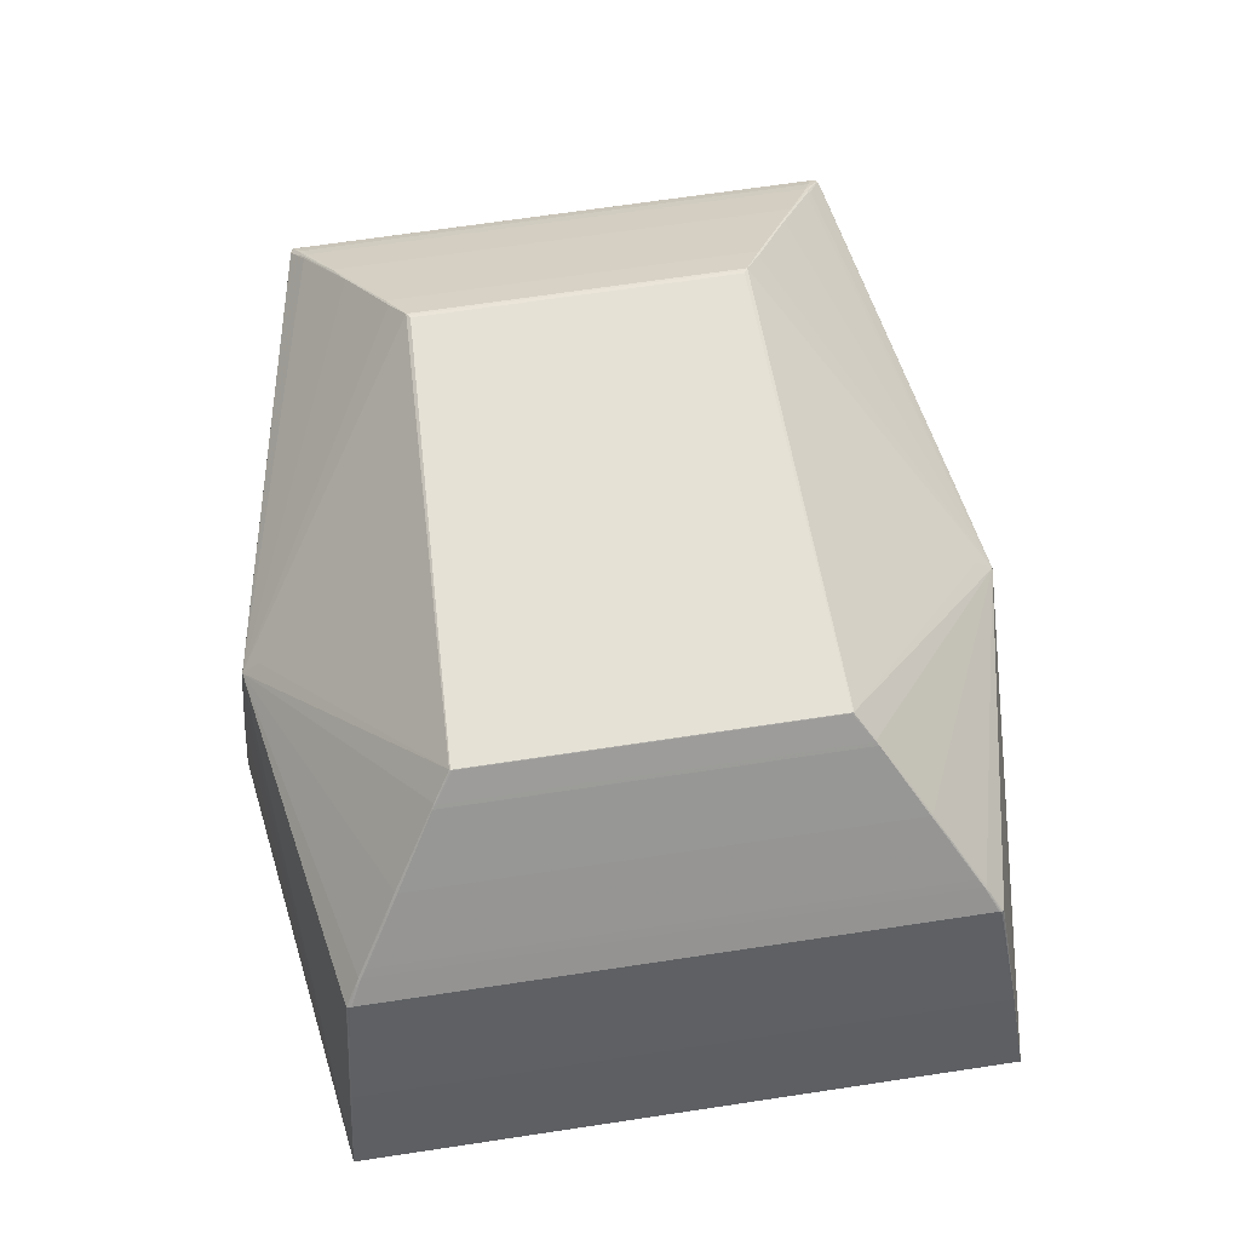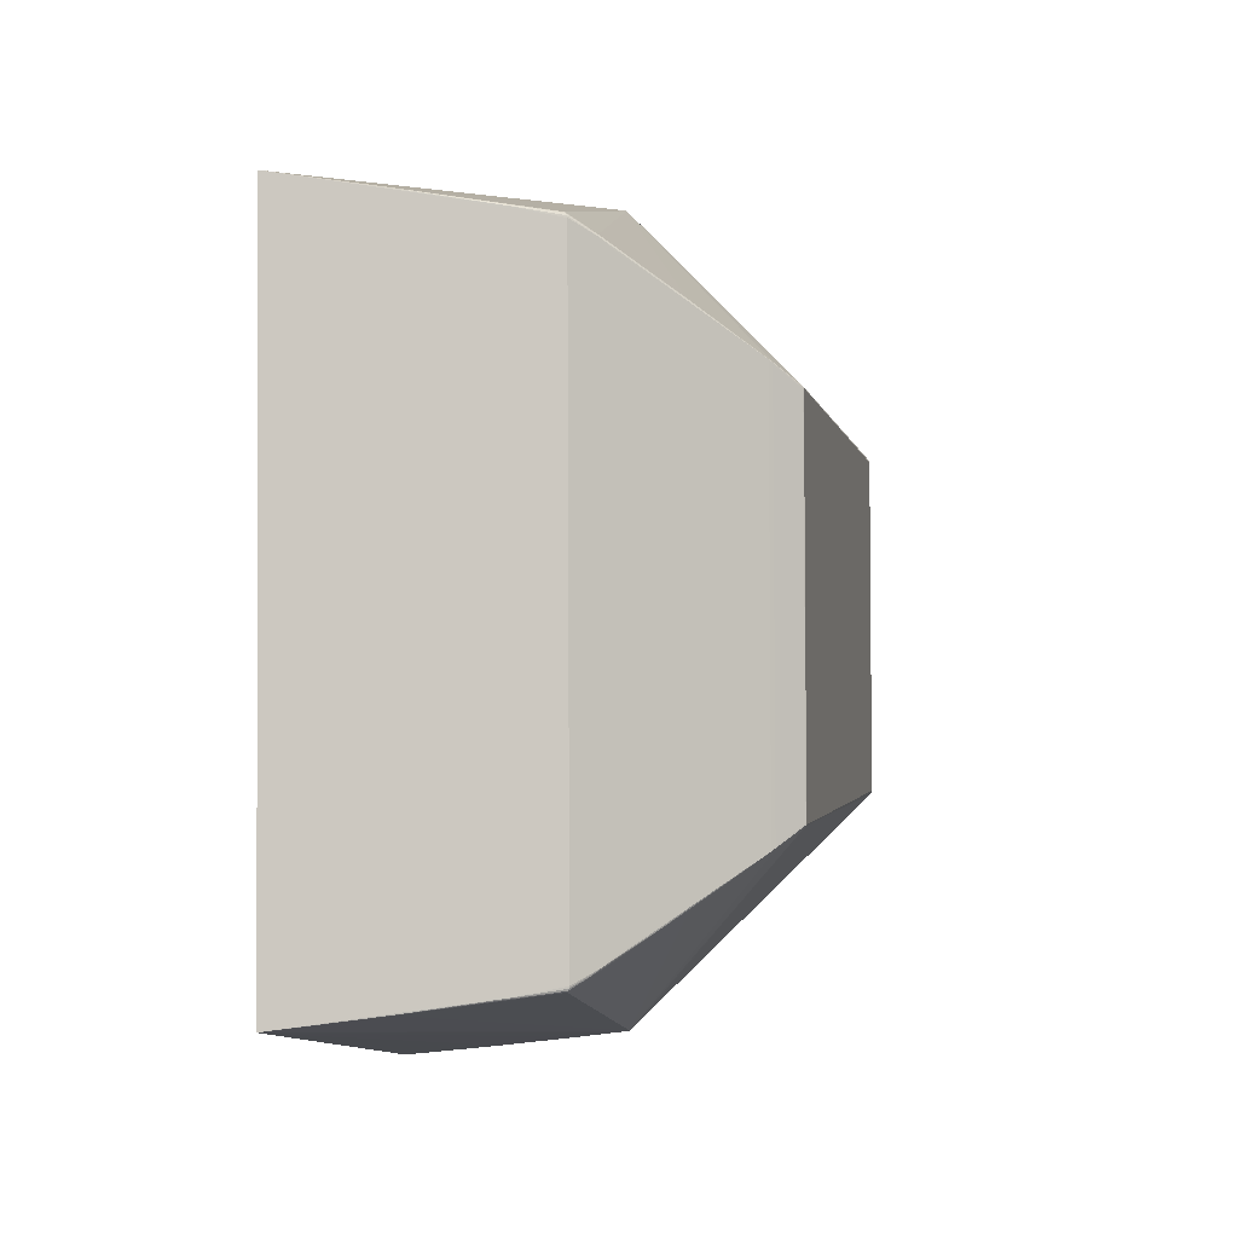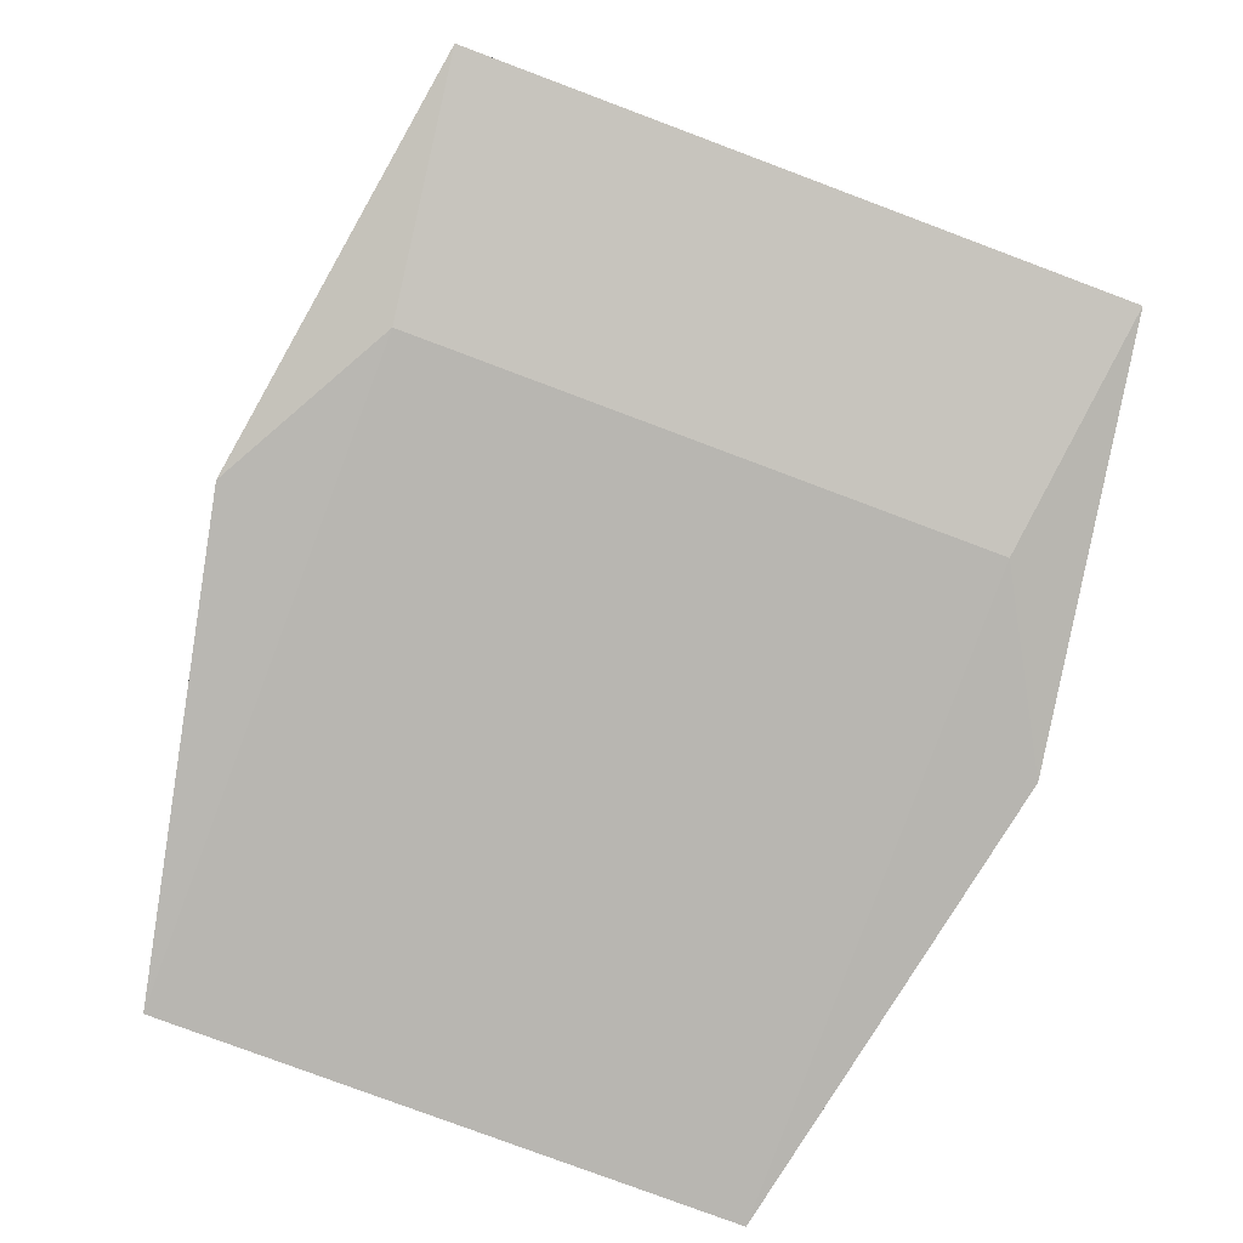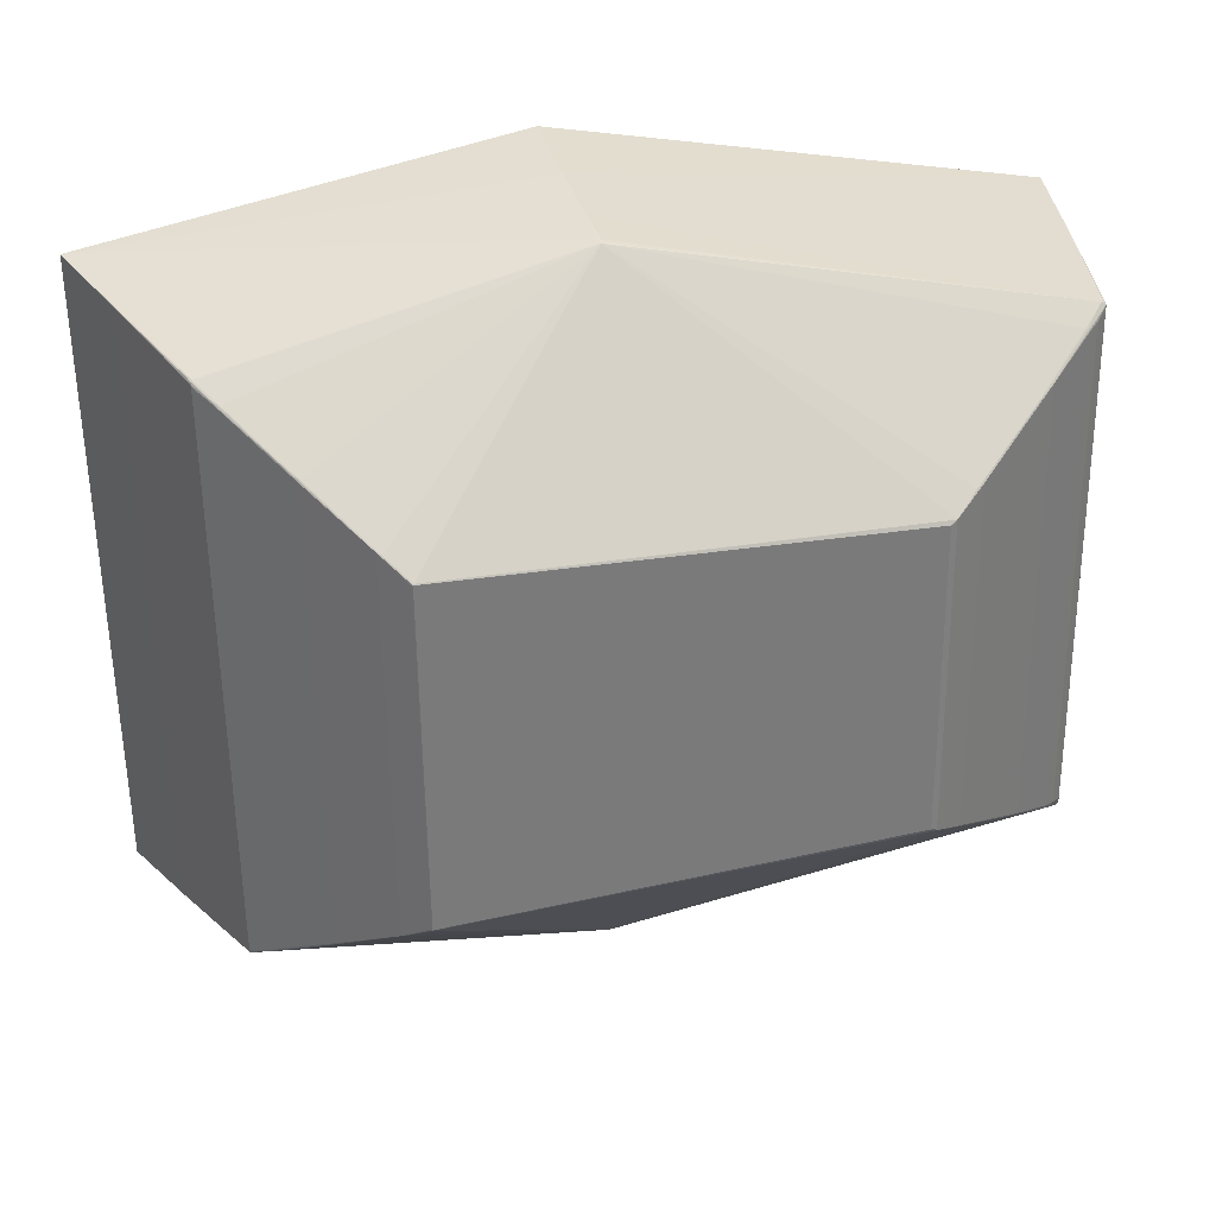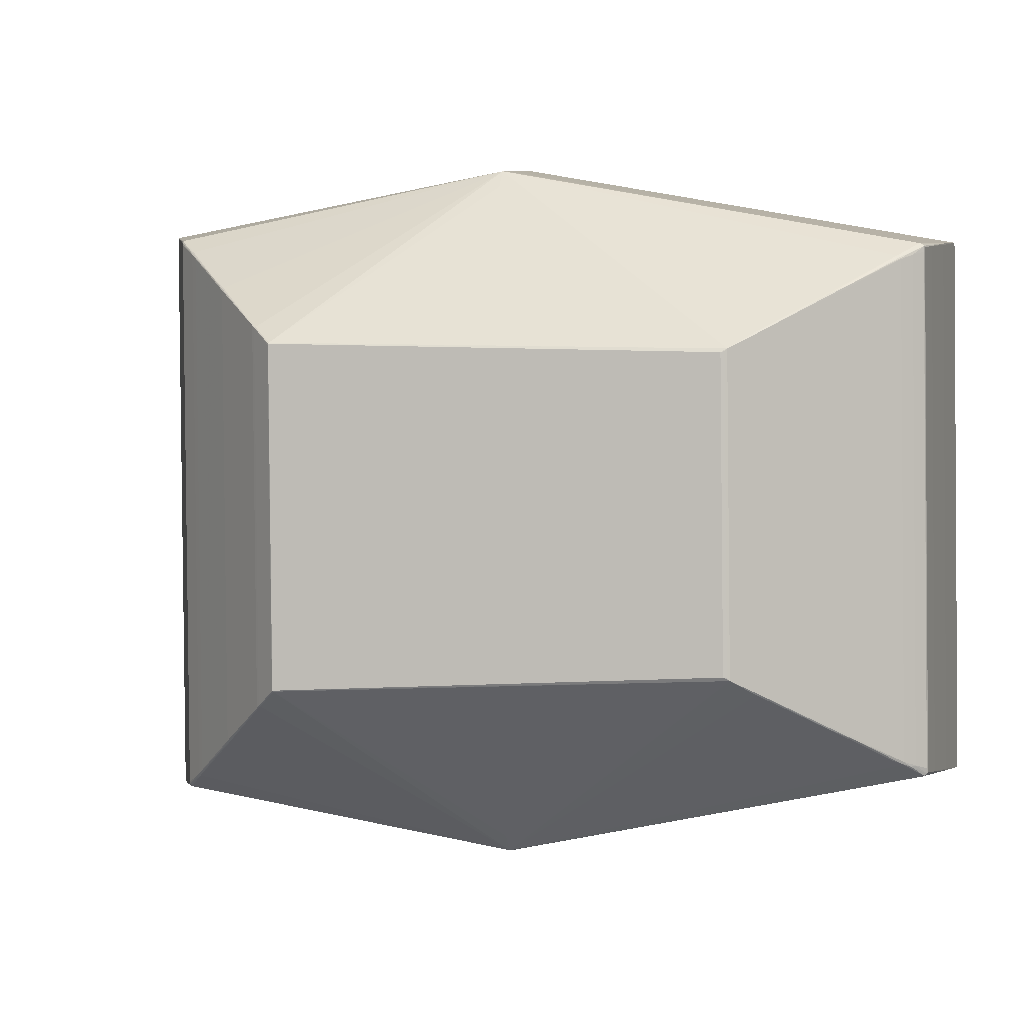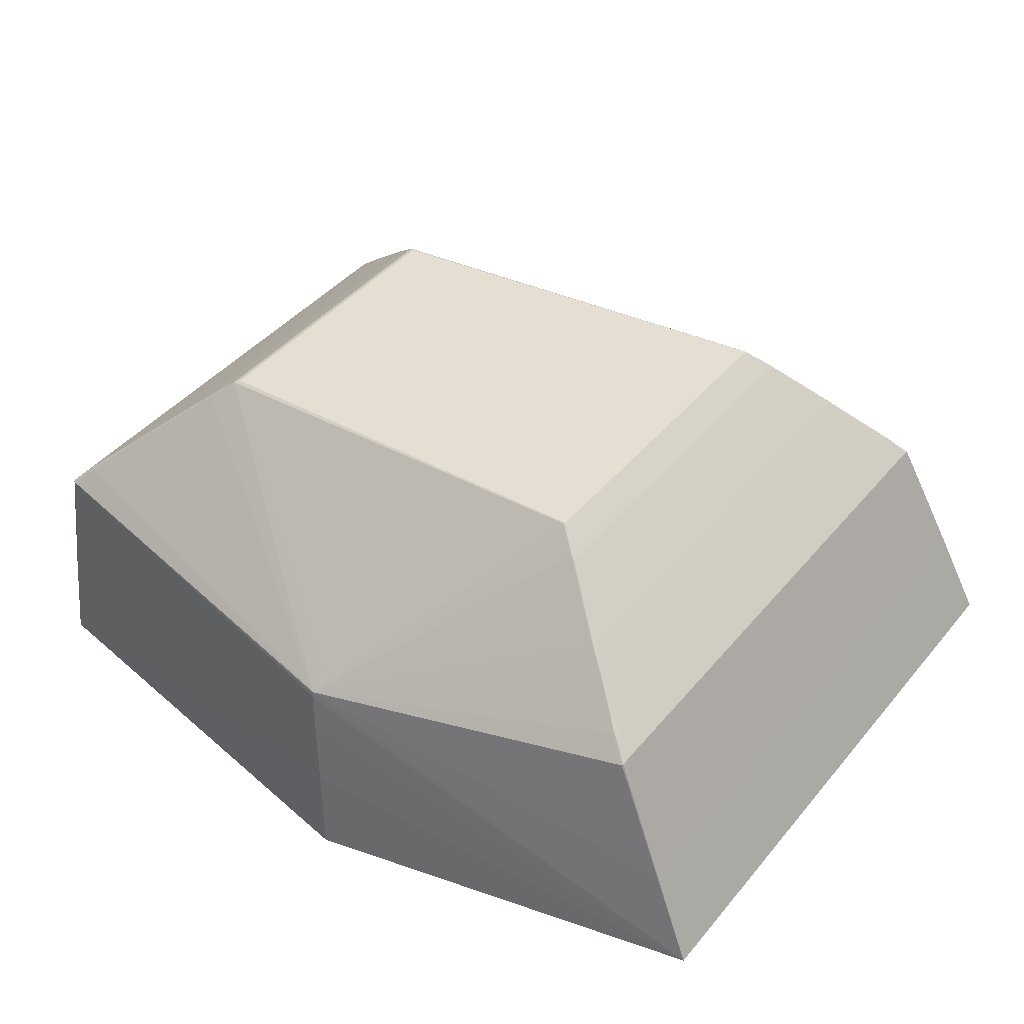
<metadata>
{"format":"obj","ext":"obj","renderer":"f3d","projection":"perspective","resolution":1024,"background":"white","views":[{"elev":69.5,"azim":-97.9,"up":"+Z"},{"elev":-2.9,"azim":-73.4,"up":"+Y"},{"elev":-79.8,"azim":-109.9,"up":"+Z"},{"elev":32.1,"azim":-9.9,"up":"+Y"},{"elev":1.5,"azim":16.0,"up":"+Y"},{"elev":41.7,"azim":-143.5,"up":"+Z"}]}
</metadata>
<code>
v -0.4315 0.3506 -0.1731
v 0.03551 0.4277 -0.2229
v -0.1606 0.3158 -0.2214
v 0.5618 0.326 -0.2448
v -0.3297 0.3254 0.03952
v -0.3418 0.3296 0.01129
v -0.2918 0.2982 0.08824
v -0.3055 0.3116 0.07408
v -0.1745 0.2135 0.1986
v 0.3941 0.2017 0.1502
v 0.5393 0.2902 0.017
v 0.5279 0.2865 0.02775
v 0.5249 0.2881 0.02827
v 0.5517 0.3037 -0.01923
v 0.06183 0.3806 0.01952
v -0.2854 -0.3038 0.08851
v -0.1699 -0.2166 0.1988
v -0.2988 -0.3176 0.07437
v 0.06989 -0.3789 0.01987
v 0.5225 -0.2716 0.0363
v 0.3982 -0.1928 0.1504
v 0.5405 -0.2793 0.02154
v 0.5454 -0.2783 0.01726
v -0.4239 -0.3595 -0.1727
v -0.3227 -0.3319 0.03982
v -0.3348 -0.3364 0.0116
v 0.5685 -0.3139 -0.2445
v 0.5583 -0.292 -0.02419
v 0.06863 -0.3992 0.0002308
v 0.04457 -0.4266 -0.2225
v -0.1539 -0.3189 -0.2211
v -0.2299 -0.2622 0.142
v -0.1665 -0.2115 0.2019
v -0.2924 -0.311 0.08166
v -0.2501 -0.28 0.1218
v -0.2909 -0.3135 0.08055
v -0.2281 -0.2646 0.1414
v -0.1647 -0.2142 0.2021
v 0.5291 -0.2774 0.02826
v 0.4595 -0.234 0.09244
v 0.4614 -0.2331 0.09299
v 0.3896 -0.1901 0.1562
v 0.5318 -0.2757 0.02901
v 0.4861 -0.246 0.07214
v 0.5336 -0.2733 0.0285
v 0.4865 -0.244 0.07177
v -0.3766 -0.3457 -0.07144
v -0.3756 -0.3466 -0.06993
v -0.3363 -0.3344 0.01327
v -0.3757 -0.3473 -0.07181
v -0.3351 -0.3362 0.01212
v -0.3135 -0.3289 0.05909
v -0.3139 -0.3268 0.06
v -0.3152 -0.3274 0.05736
v -0.3138 -0.3248 0.06057
v -0.3121 -0.3303 0.05788
v -0.142 -0.1925 0.2233
v -0.1413 -0.1937 0.2238
v -0.1405 -0.1949 0.223
v 0.3622 -0.1705 0.1802
v 0.3582 -0.1695 0.1816
v 0.365 -0.1734 0.1788
v 0.5644 -0.3023 -0.1415
v 0.5563 -0.2825 0.005375
v 0.5575 -0.2876 0.002715
v 0.5601 -0.2931 -0.04801
v 0.5567 -0.289 0.003652
v 0.5551 -0.2903 0.0045
v 0.5536 -0.2912 0.005678
v 0.5516 -0.2921 0.004984
v 0.5642 -0.304 -0.1406
v 0.07199 -0.3988 -0.001453
v 0.06948 -0.4002 -0.006515
v 0.06742 -0.4006 -0.008916
v 0.06368 -0.406 -0.0492
v 0.0546 -0.4158 -0.1272
v -0.171 0.2085 0.2017
v -0.2355 0.2578 0.1418
v -0.2989 0.3051 0.08137
v -0.2559 0.2751 0.1216
v -0.2975 0.3077 0.08027
v -0.2336 0.2602 0.1411
v -0.1692 0.2112 0.2019
v 0.5231 0.2889 0.028
v 0.4544 0.2442 0.09222
v 0.3854 0.1988 0.1561
v 0.4563 0.2433 0.09277
v 0.5264 0.287 0.02835
v 0.4807 0.2567 0.07191
v 0.5276 0.2849 0.02824
v 0.4812 0.2547 0.07154
v 0.5506 0.301 0.004389
v 0.5494 0.3025 0.003326
v -0.3838 0.3379 -0.07176
v -0.3829 0.3389 -0.07025
v -0.3433 0.3275 0.01297
v -0.3422 0.3294 0.01182
v -0.3829 0.3395 -0.07213
v -0.3204 0.3226 0.05879
v -0.3221 0.3211 0.05706
v -0.3207 0.3205 0.0597
v -0.3206 0.3185 0.06027
v -0.3191 0.324 0.05758
v -0.1454 0.1913 0.2236
v -0.146 0.19 0.2232
v -0.1446 0.1925 0.2228
v 0.3585 0.1787 0.18
v 0.3545 0.1776 0.1815
v 0.3612 0.1816 0.1786
v 0.5579 0.3145 -0.1418
v 0.5502 0.2946 0.005109
v 0.5513 0.2998 0.002444
v 0.5538 0.3053 -0.04828
v 0.5475 0.3035 0.003944
v 0.5454 0.3042 0.004605
v 0.5577 0.3161 -0.1409
v 0.06097 0.402 -0.006885
v 0.06351 0.4006 -0.001822
v 0.0589 0.4023 -0.009287
v 0.05505 0.4076 -0.04958
v 0.06014 0.4009 -0.0001386
v 0.04577 0.4171 -0.1276
f 3 4 27
f 2 3 1
f 4 3 2
f 1 3 24
f 31 3 27
f 31 24 3
f 1 24 94
f 58 108 104
f 61 108 58
f 30 31 27
f 24 31 30
f 47 94 24
f 102 94 47
f 112 113 92
f 92 65 112
f 112 65 113
f 122 2 1
f 4 2 122
f 58 104 105
f 77 33 105
f 62 29 42
f 19 29 62
f 62 61 58
f 63 110 113
f 27 4 63
f 4 110 63
f 4 115 116
f 116 110 4
f 113 110 116
f 98 121 1
f 24 30 76
f 76 30 27
f 58 105 57
f 57 105 33
f 61 62 60
f 59 62 58
f 19 62 59
f 59 29 19
f 58 38 59
f 59 38 29
f 64 65 92
f 48 47 24
f 113 65 66
f 66 63 113
f 96 94 102
f 15 121 106
f 1 121 119
f 119 121 117
f 118 115 117
f 117 121 118
f 118 121 115
f 103 121 6
f 121 98 6
f 5 99 103
f 5 96 99
f 29 38 37
f 17 38 58
f 58 57 17
f 17 57 33
f 17 32 35
f 35 37 17
f 17 37 38
f 24 76 75
f 75 76 27
f 121 15 109
f 109 15 106
f 106 104 109
f 109 104 108
f 89 10 91
f 23 64 111
f 111 11 23
f 111 64 92
f 92 11 111
f 91 10 21
f 21 46 91
f 21 109 62
f 10 109 21
f 21 62 42
f 36 37 35
f 29 37 36
f 29 36 56
f 24 29 50
f 50 48 24
f 27 63 71
f 63 66 71
f 28 66 65
f 28 71 66
f 69 71 28
f 14 93 92
f 116 93 14
f 92 113 14
f 113 116 14
f 114 116 115
f 114 93 116
f 114 115 92
f 92 93 114
f 100 96 102
f 99 96 100
f 106 121 83
f 121 82 83
f 83 104 106
f 81 121 103
f 81 82 121
f 103 99 81
f 9 83 82
f 32 17 9
f 104 83 9
f 9 33 77
f 9 17 33
f 77 105 9
f 9 105 104
f 120 119 117
f 117 115 120
f 4 122 120
f 120 122 1
f 1 119 120
f 120 115 4
f 97 5 103
f 103 6 97
f 97 6 98
f 96 5 95
f 94 96 95
f 95 97 98
f 5 97 95
f 1 94 95
f 95 98 1
f 74 29 24
f 24 75 74
f 69 28 68
f 67 64 23
f 69 68 67
f 65 64 67
f 67 28 65
f 67 68 28
f 107 60 62
f 62 109 107
f 107 109 108
f 108 61 107
f 61 60 107
f 13 89 88
f 92 115 88
f 115 13 88
f 121 85 84
f 84 13 115
f 115 121 84
f 10 89 87
f 87 89 13
f 13 84 87
f 87 84 85
f 41 21 42
f 23 11 90
f 90 45 23
f 90 89 91
f 91 46 90
f 46 45 90
f 35 32 34
f 29 56 26
f 26 50 29
f 48 50 51
f 51 26 56
f 50 26 51
f 101 100 102
f 99 100 101
f 82 81 80
f 80 9 82
f 70 75 27
f 70 69 29
f 27 71 70
f 70 71 69
f 86 109 10
f 10 87 86
f 86 87 85
f 121 109 86
f 86 85 121
f 46 21 44
f 21 41 44
f 44 45 46
f 12 11 92
f 12 90 11
f 92 88 12
f 12 88 89
f 89 90 12
f 52 56 36
f 16 34 32
f 7 34 16
f 9 80 78
f 32 9 78
f 78 16 32
f 7 16 78
f 79 101 102
f 7 78 79
f 79 78 80
f 102 34 79
f 79 34 7
f 73 74 75
f 75 70 73
f 29 74 73
f 42 29 40
f 40 41 42
f 22 43 69
f 22 67 23
f 69 67 22
f 23 45 22
f 45 44 22
f 22 44 43
f 69 43 39
f 29 69 39
f 18 52 36
f 18 36 35
f 35 34 18
f 25 51 56
f 56 52 25
f 48 51 25
f 55 34 102
f 102 47 55
f 8 80 81
f 8 79 80
f 8 81 99
f 99 101 8
f 101 79 8
f 72 70 29
f 29 73 72
f 72 73 70
f 20 39 43
f 20 44 41
f 43 44 20
f 41 40 20
f 20 40 29
f 29 39 20
f 49 25 52
f 48 25 49
f 47 48 49
f 49 55 47
f 54 49 52
f 55 49 54
f 53 54 52
f 55 54 53
f 52 18 53
f 53 18 34
f 34 55 53

</code>
